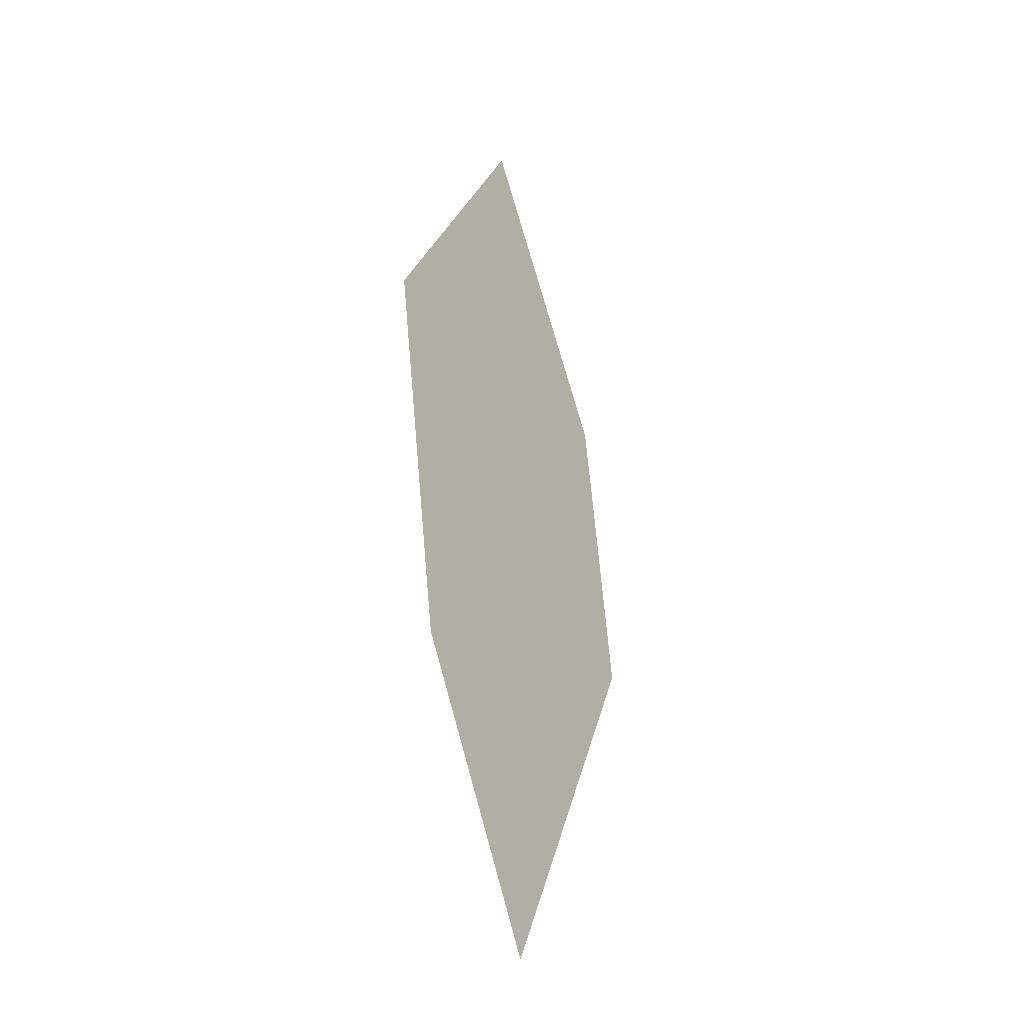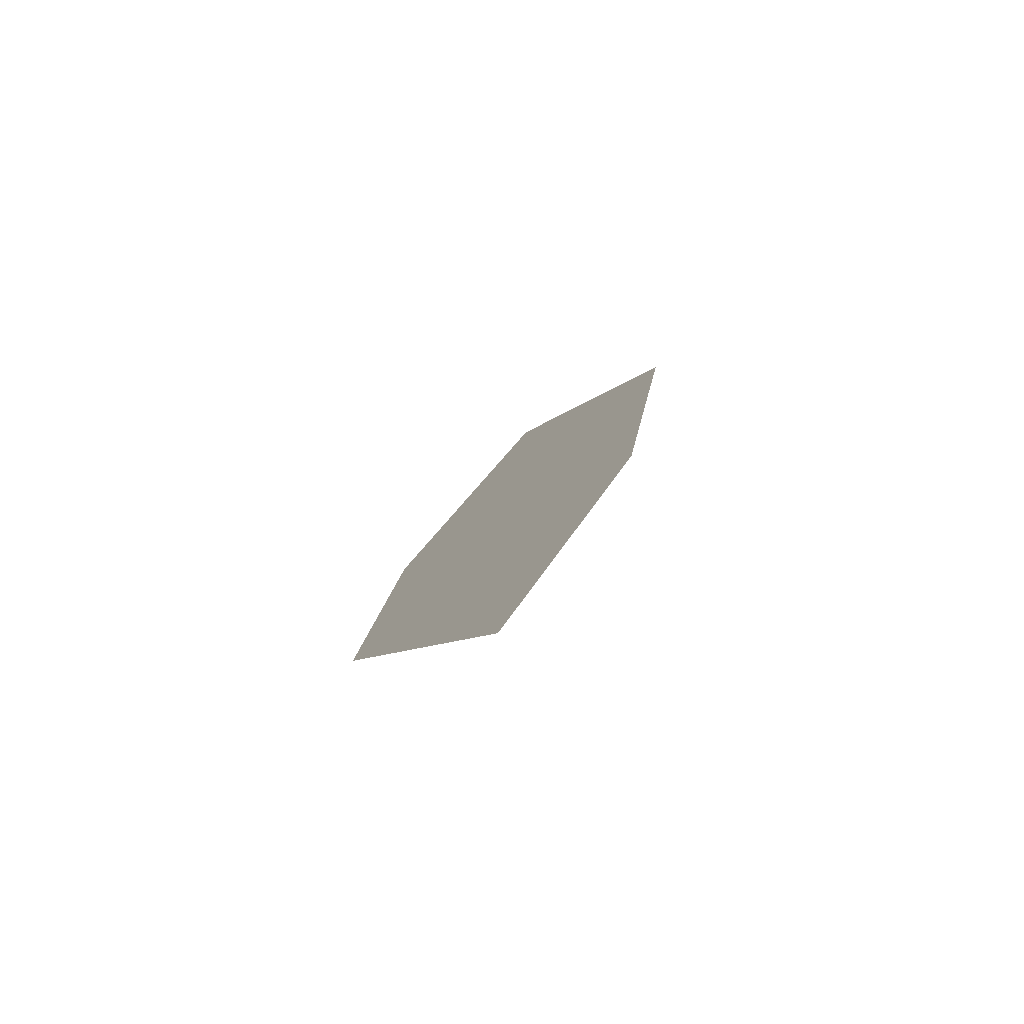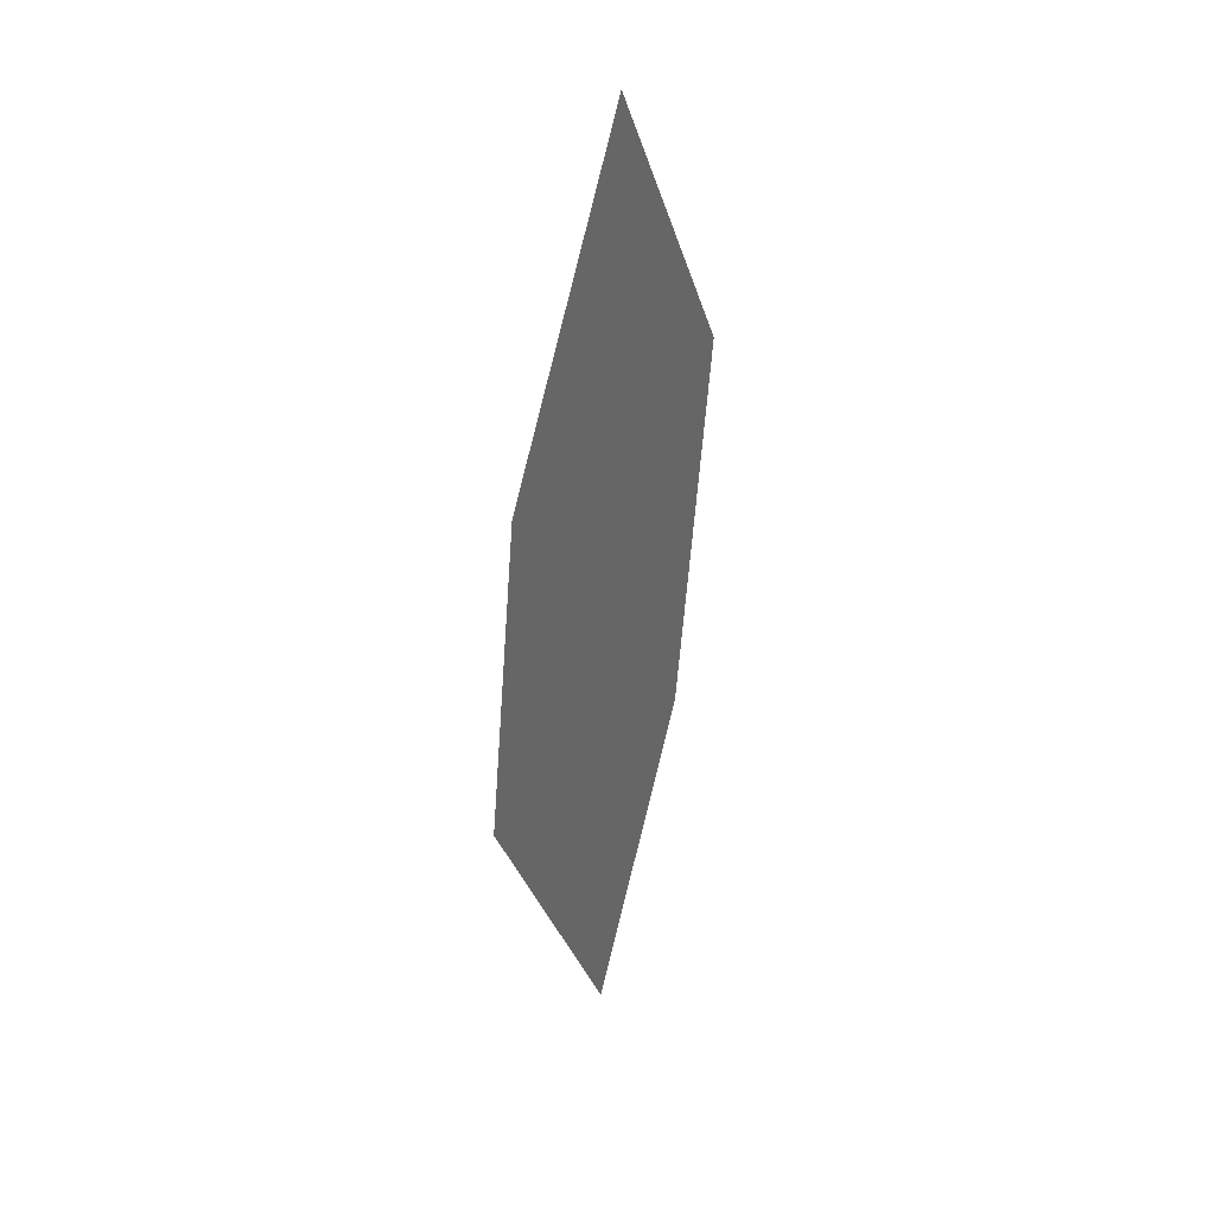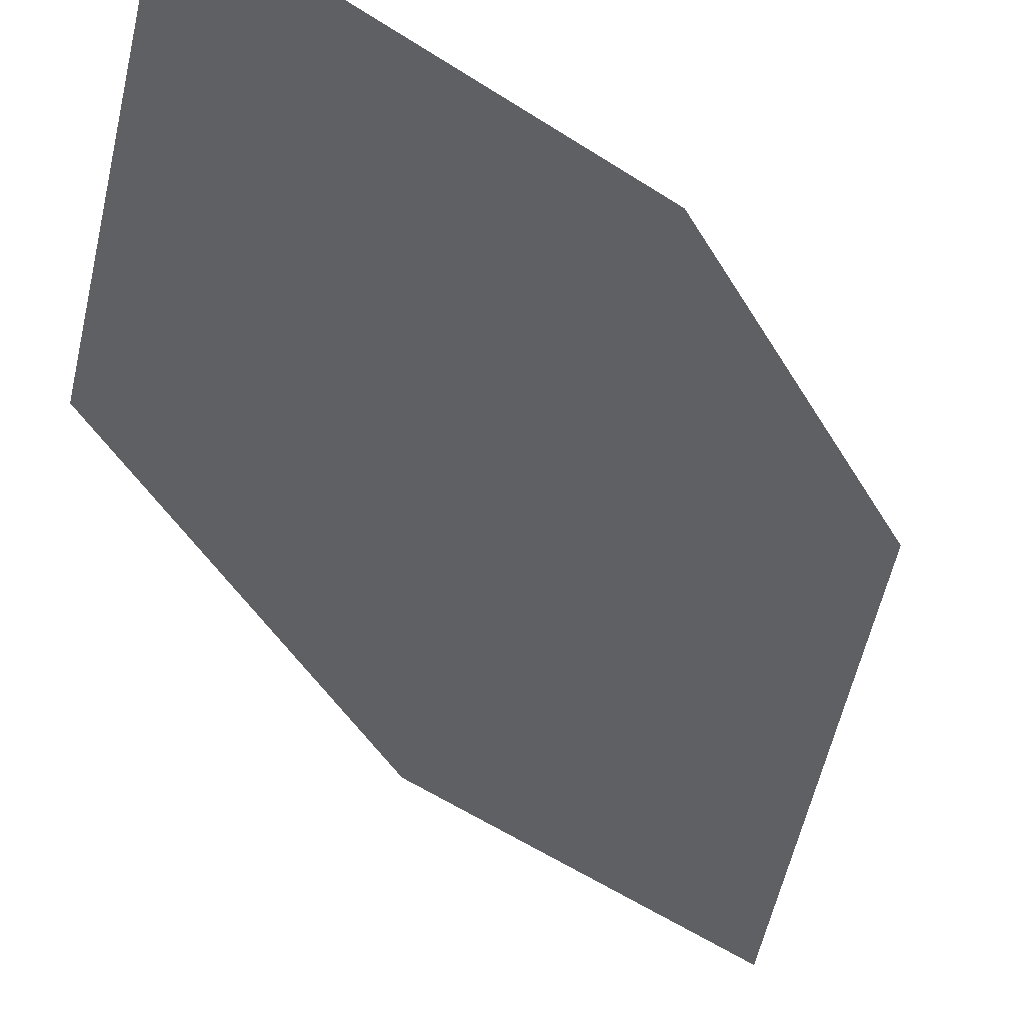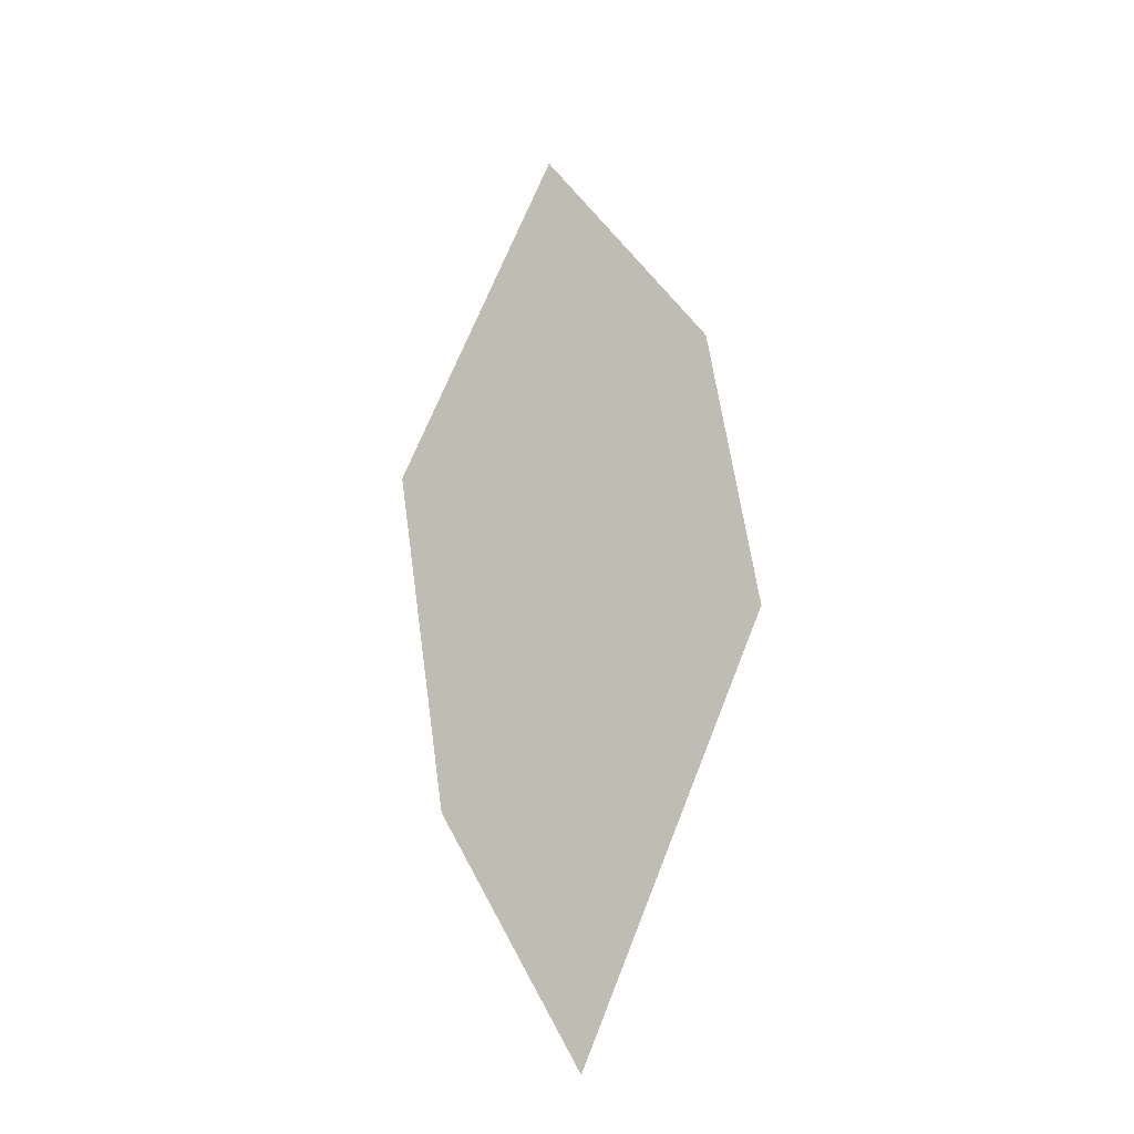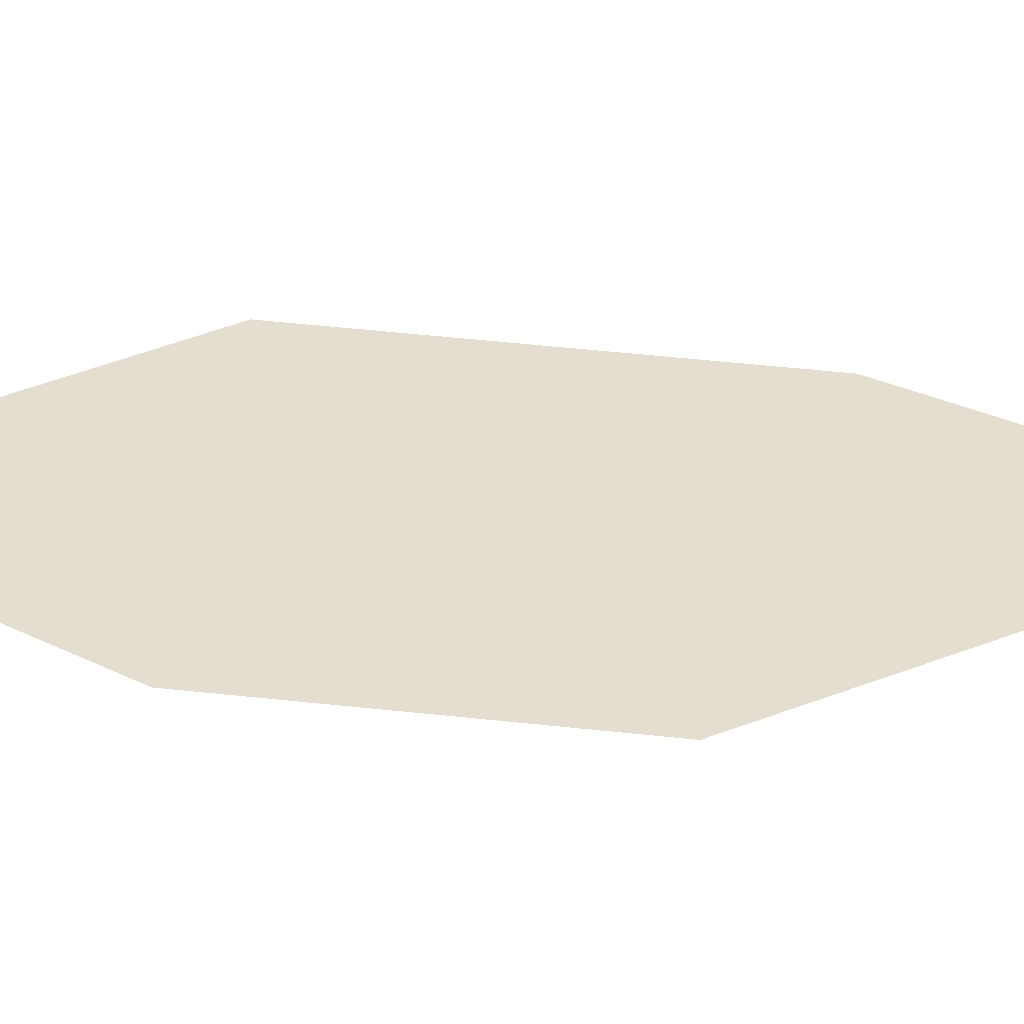
<metadata>
{"format":"obj","ext":"obj","renderer":"f3d","projection":"perspective","resolution":1024,"background":"white","views":[{"elev":-33.6,"azim":-58.4,"up":"+Z"},{"elev":-79.5,"azim":-140.1,"up":"+Z"},{"elev":37.8,"azim":117.3,"up":"+Z"},{"elev":-42.8,"azim":18.2,"up":"+Y"},{"elev":-26.9,"azim":35.8,"up":"+Z"},{"elev":35.9,"azim":89.6,"up":"+Y"}]}
</metadata>
<code>
g
v 0.5732 0 0
v 8.146 9.136e-16 14.92
v 6.317 1.623e-15 26.5
v -0.9044 2.301e-15 37.58
v -8.146 1.542e-15 25.19
v -5.628 6.388e-16 10.43
g MI_Foliage
f 6 2 1
f 5 3 2
f 5 4 3
f 5 2 6

</code>
